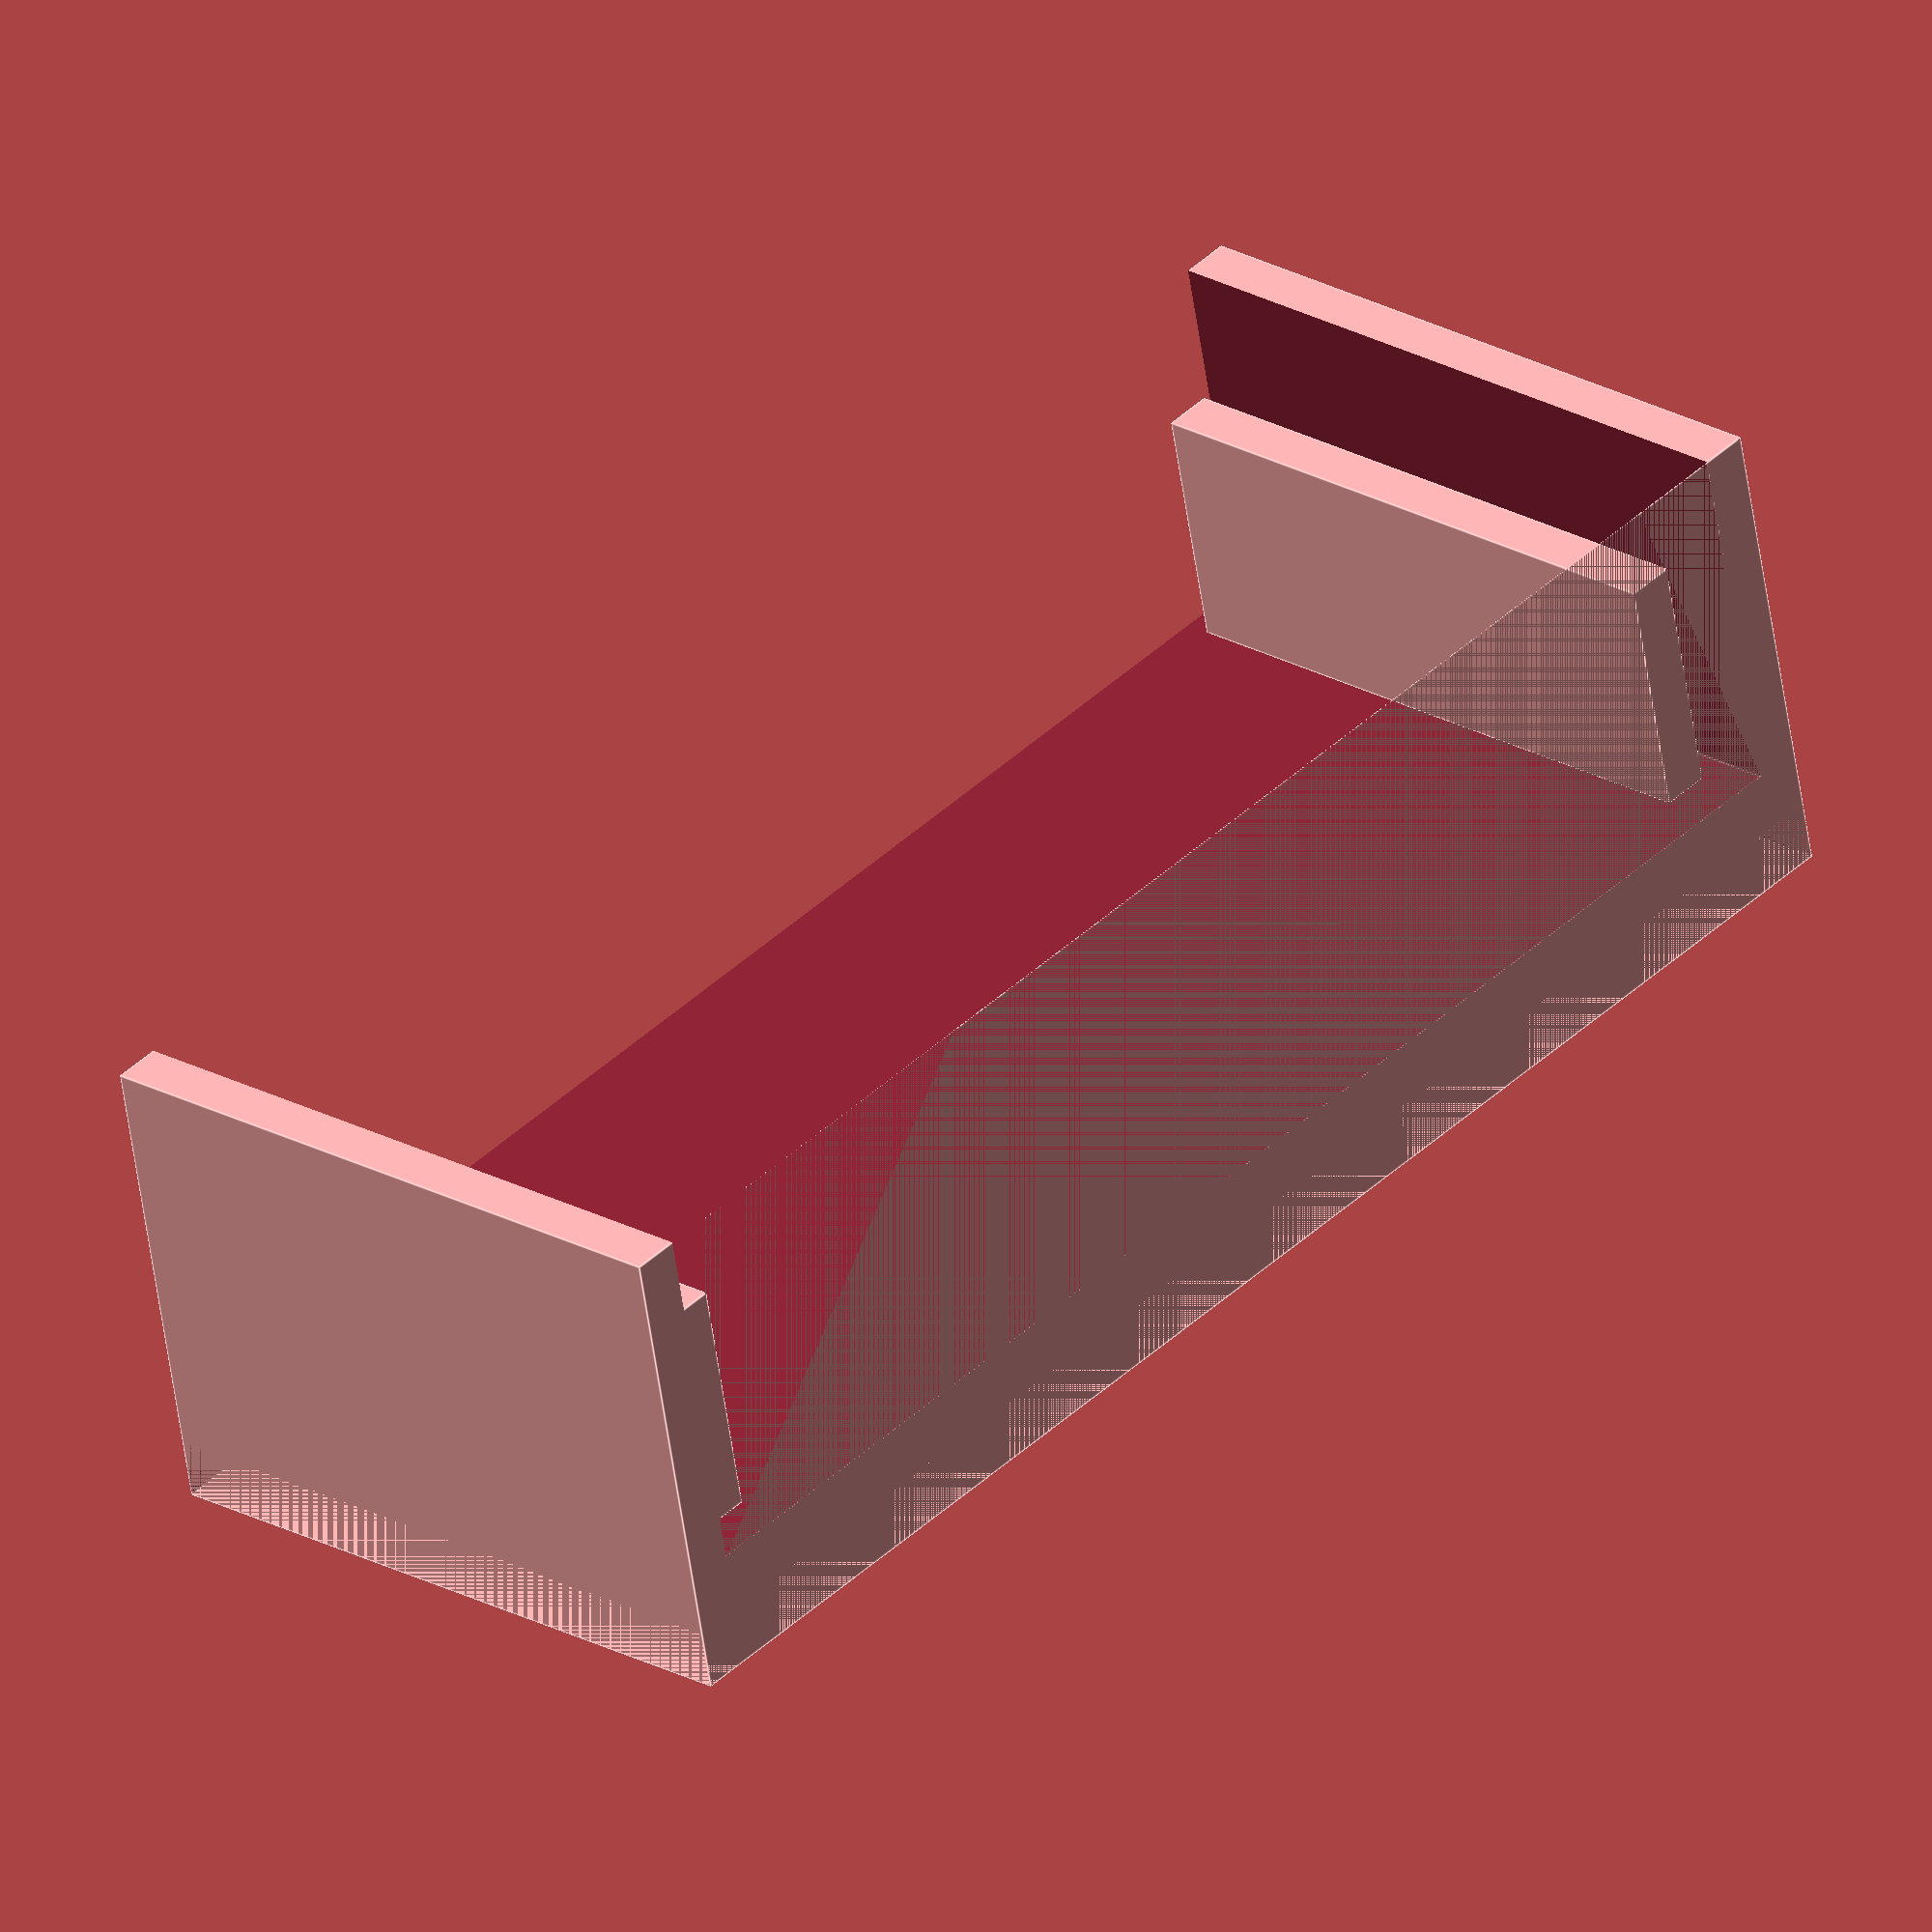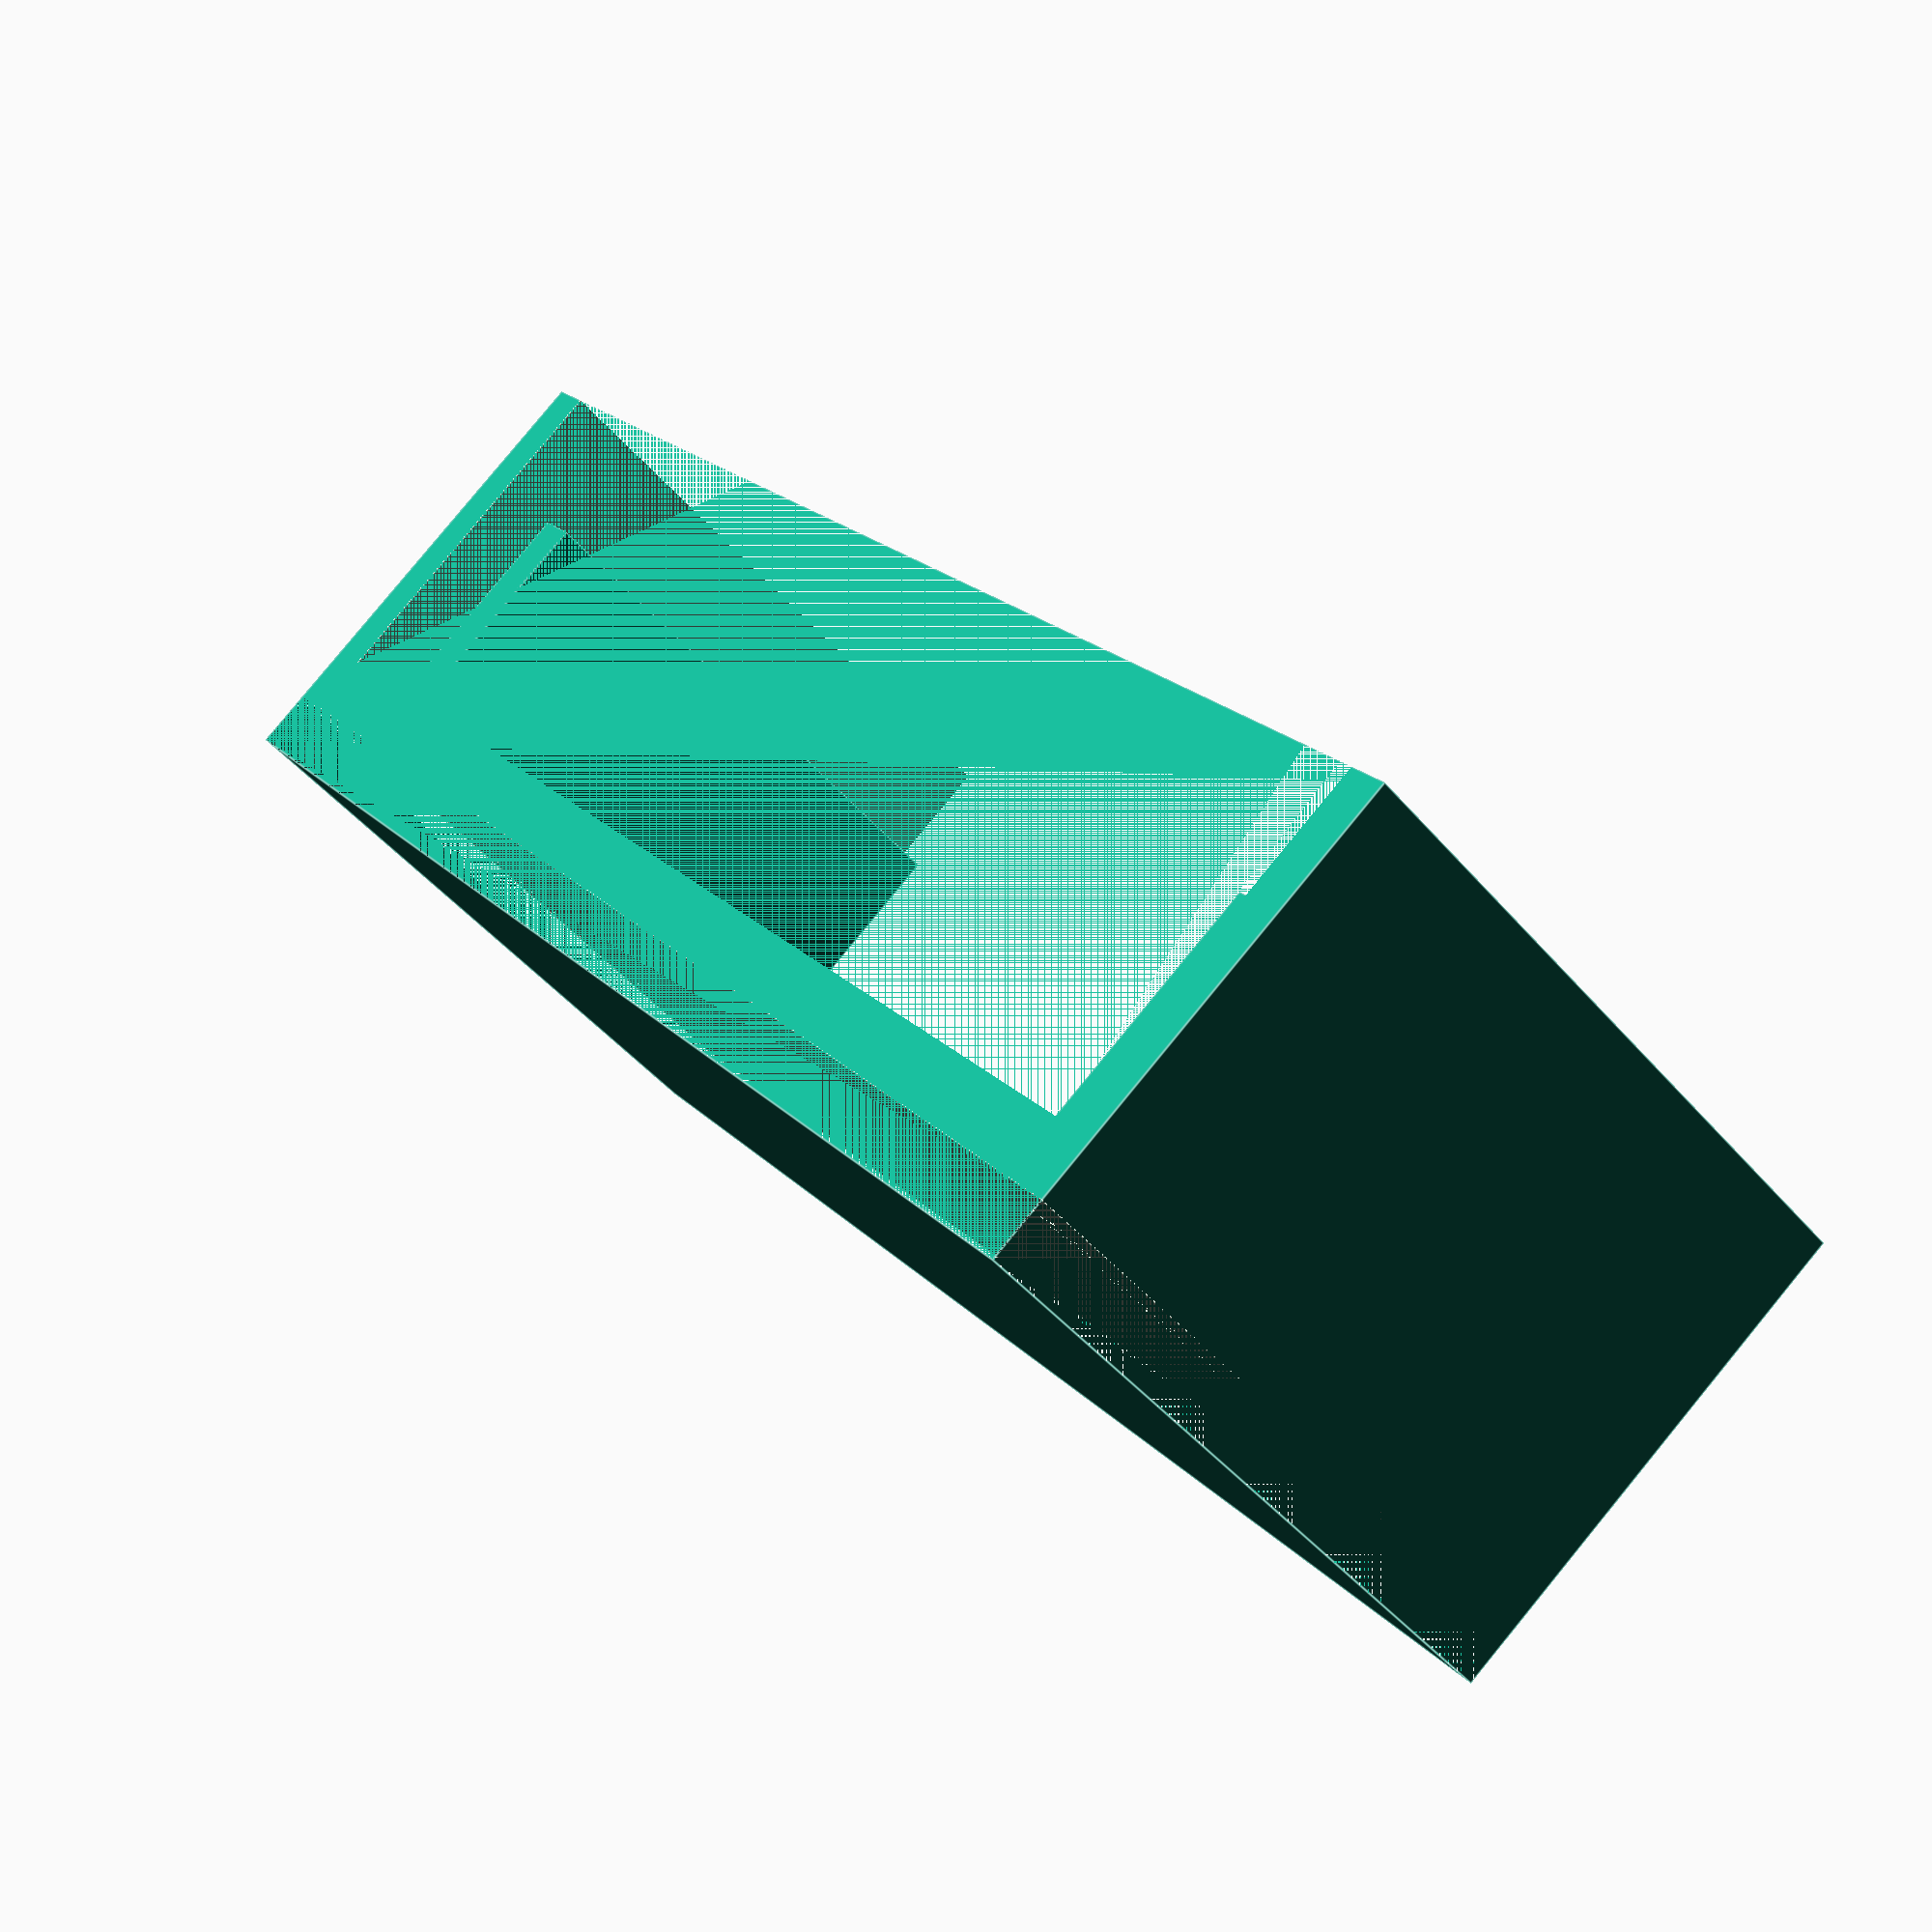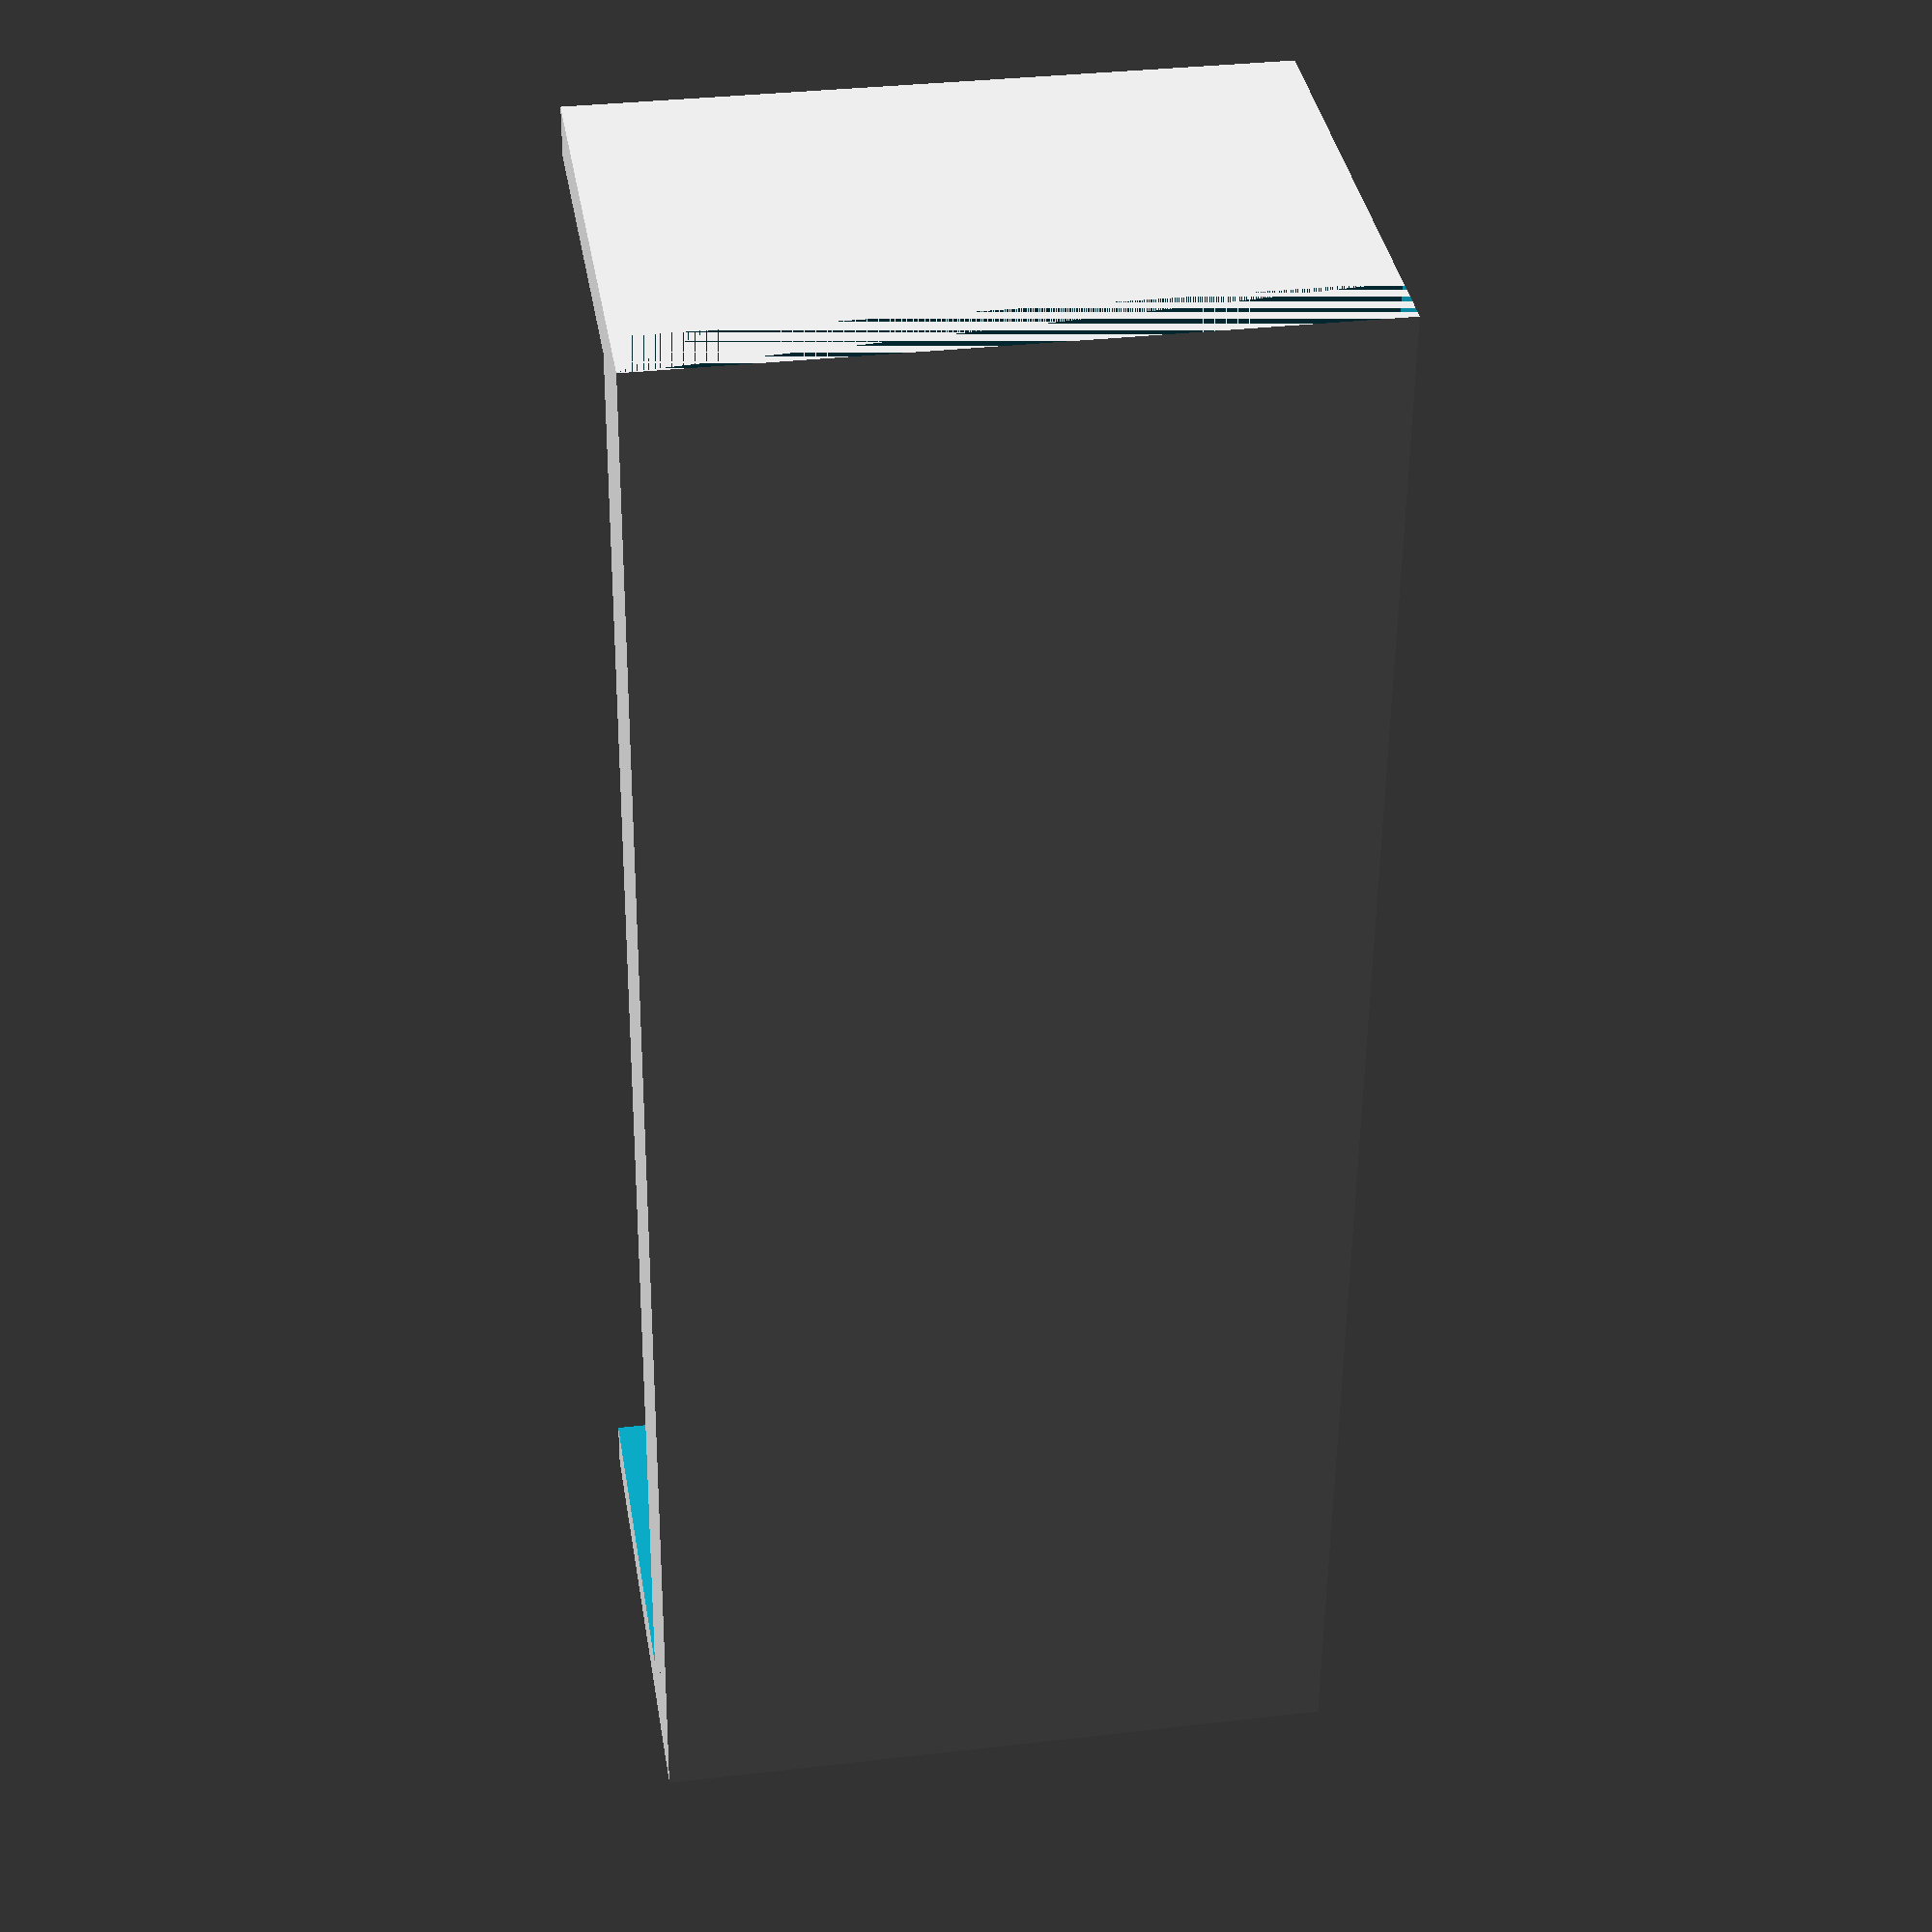
<openscad>
difference(){
    //for testing, we only want the top
union(){
  // cut a big chunk out of it, leaving three sides
  // depth is 2.25in (57.15mm)
  //  fix up by experimentation to 55
  // width to cover is 123.825mm (4.875in)
  // we'll use 4mm thick side walls -- 132
  // fix up with another mm -- 133
    difference(){
    cube([40,133,55]);
    union(){
  union(){
translate([7,5,8])
rotate([0,270,0])
  linear_extrude(2)
    text("schwarzgerät",size=5);
translate([7,125,48])
rotate([0,90,180])
  linear_extrude(2)
    text("schwarzgerät",size=5);
  }
      cube([5,133,55]);
      translate([10,4,0])
      // 124mm for inside area
      difference(){
        cube([110,125,57]);
        // add two 4mm wings to hold it in, with 2mm between the
        // sidewalls and wings. we're short by 4mm on each side,
        // leaving 49mm.
        translate([0, 2.5, 4])
          cube([20,4,49]);
        translate([0, 118.5, 4])
          cube([20,4,49]);
      }
    }
  }
}
}
</openscad>
<views>
elev=155.7 azim=102.2 roll=48.1 proj=o view=edges
elev=226.5 azim=36.5 roll=322.2 proj=p view=edges
elev=147.1 azim=3.4 roll=99.2 proj=p view=solid
</views>
